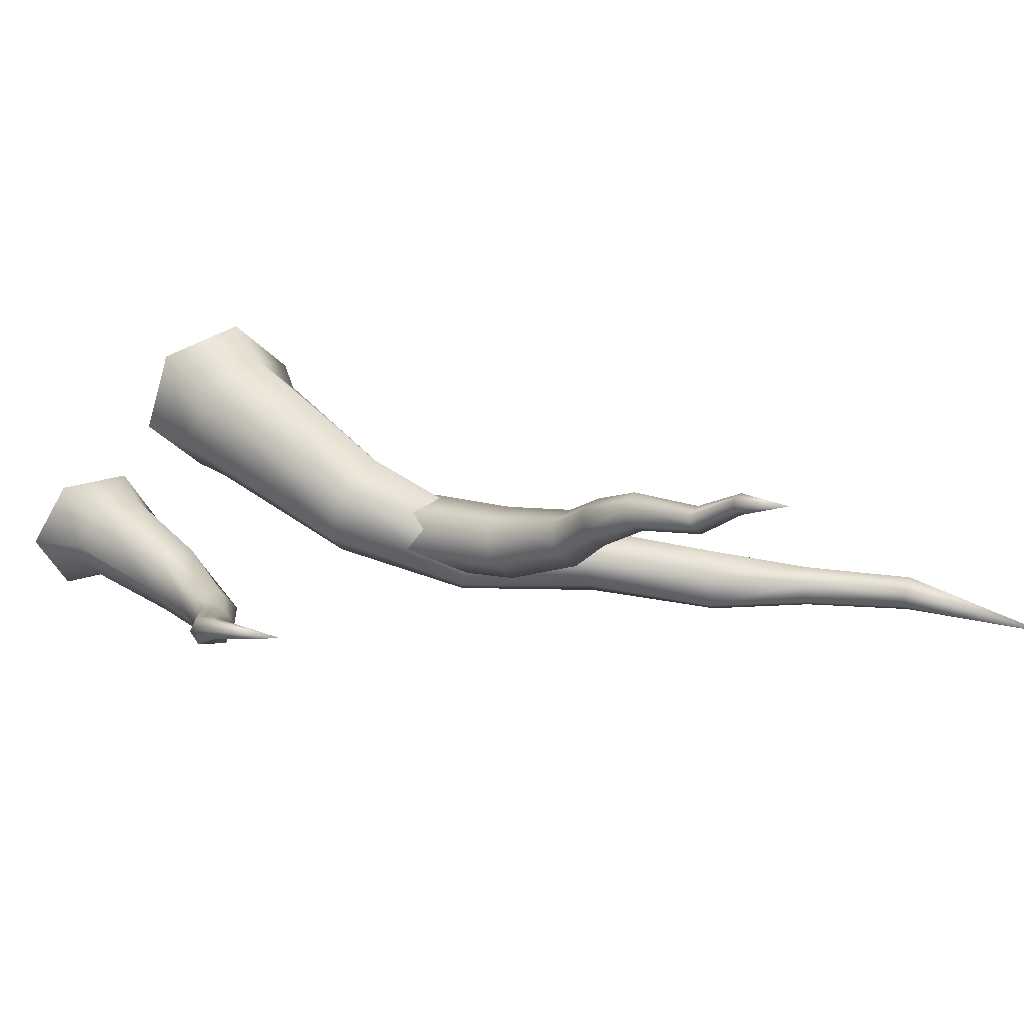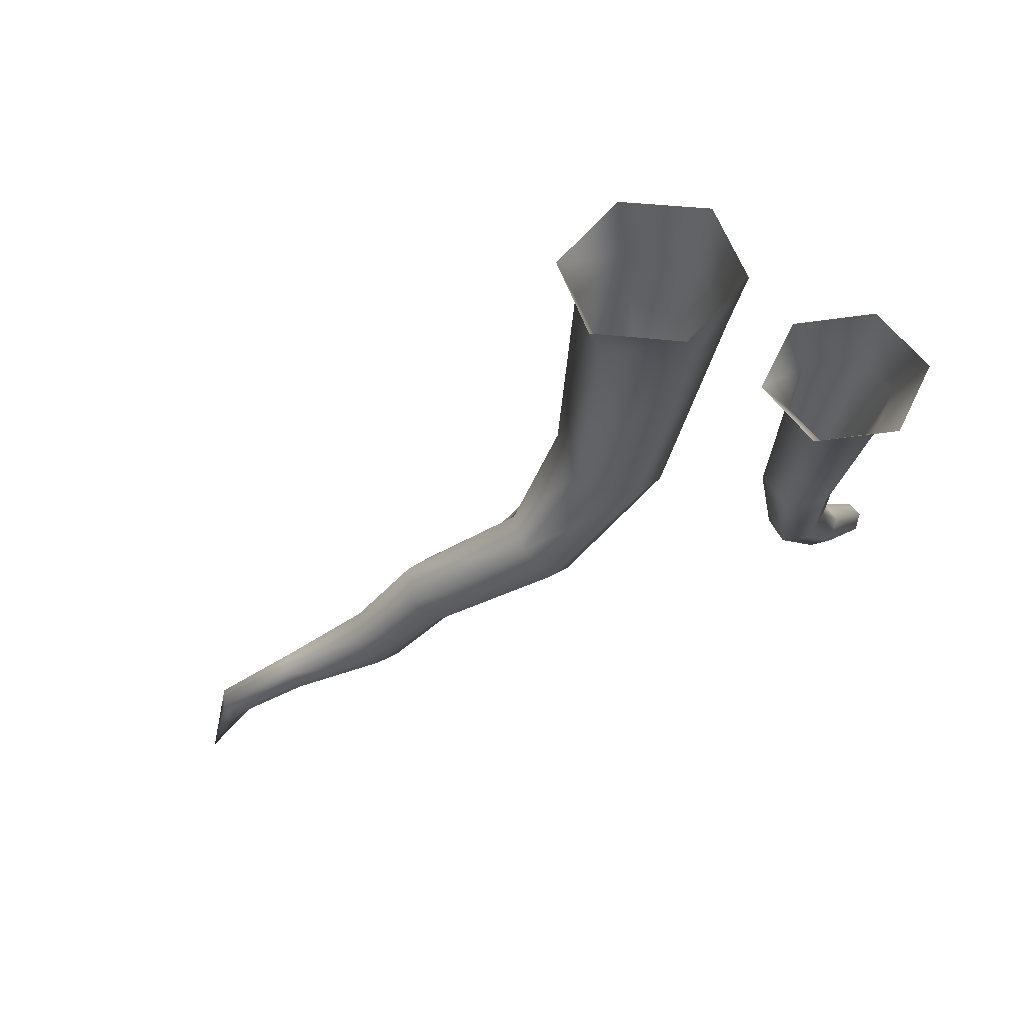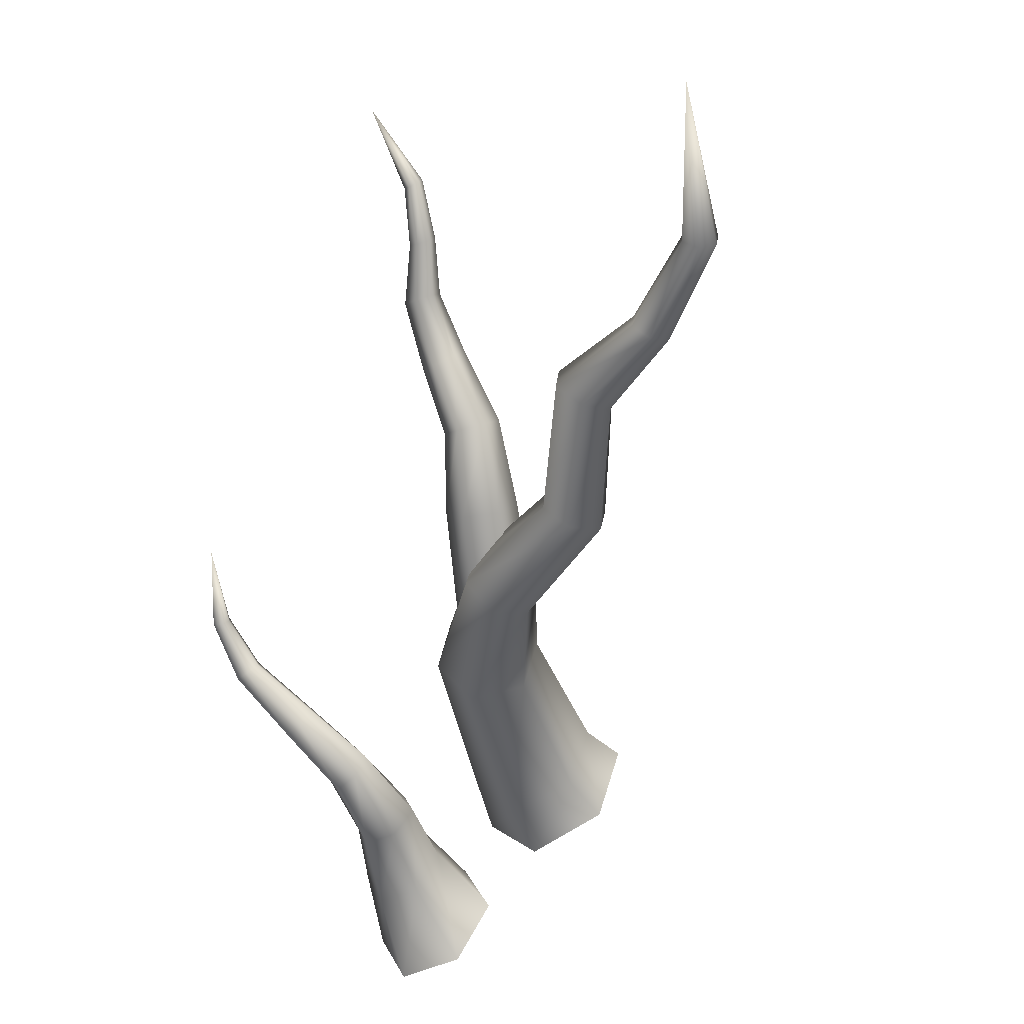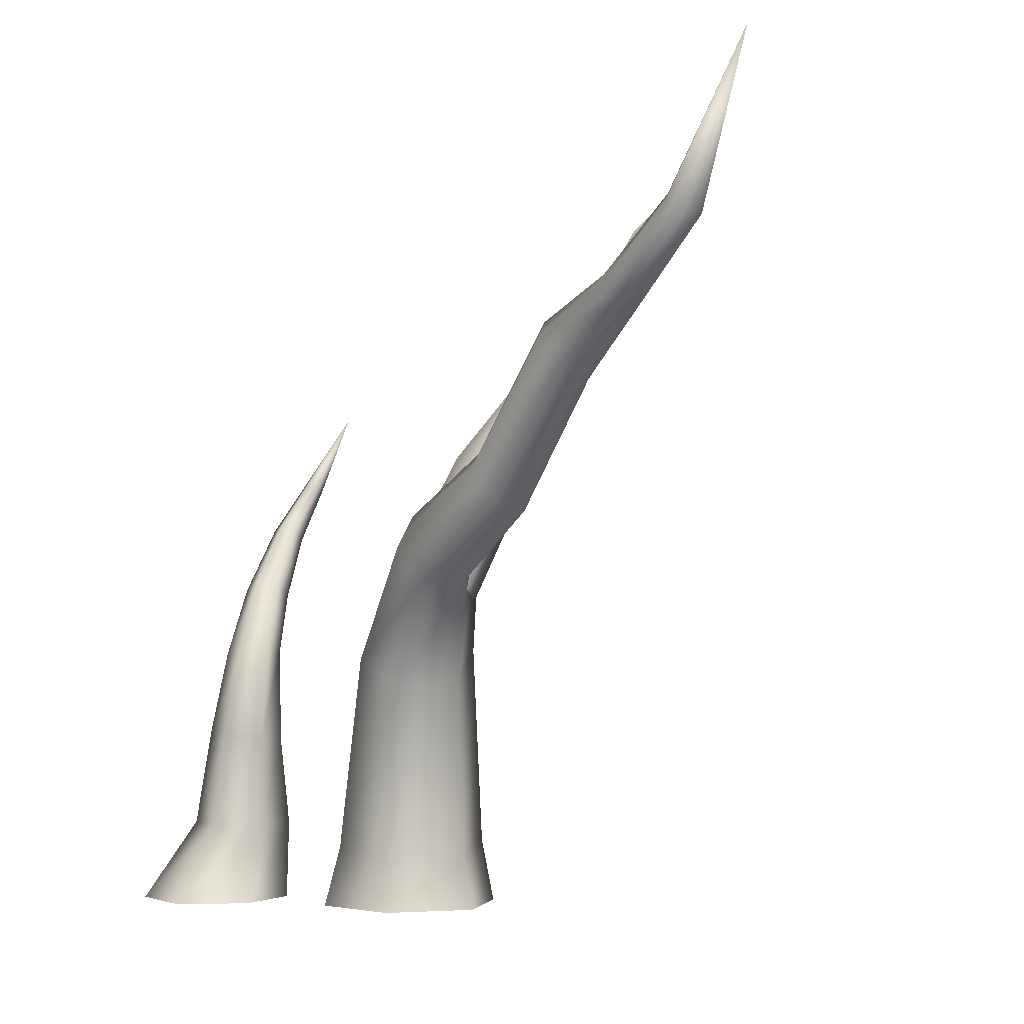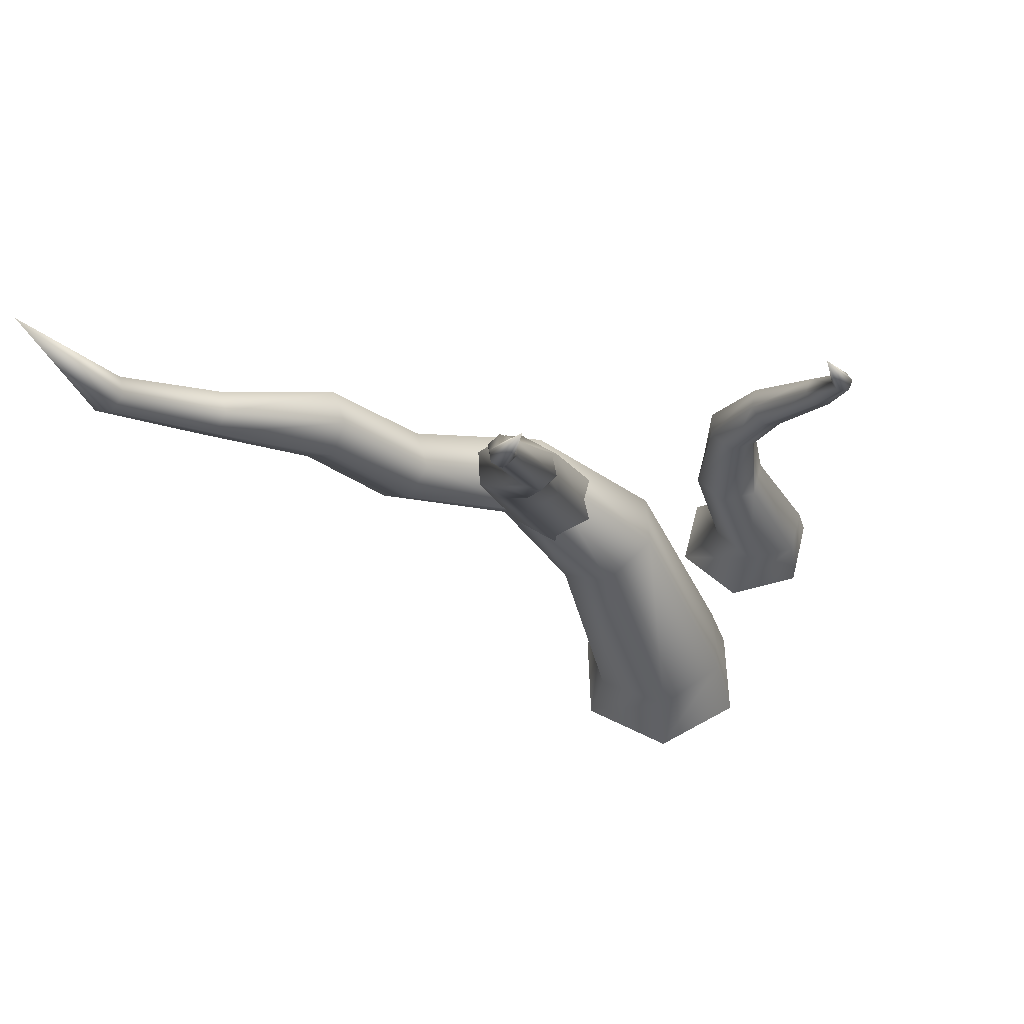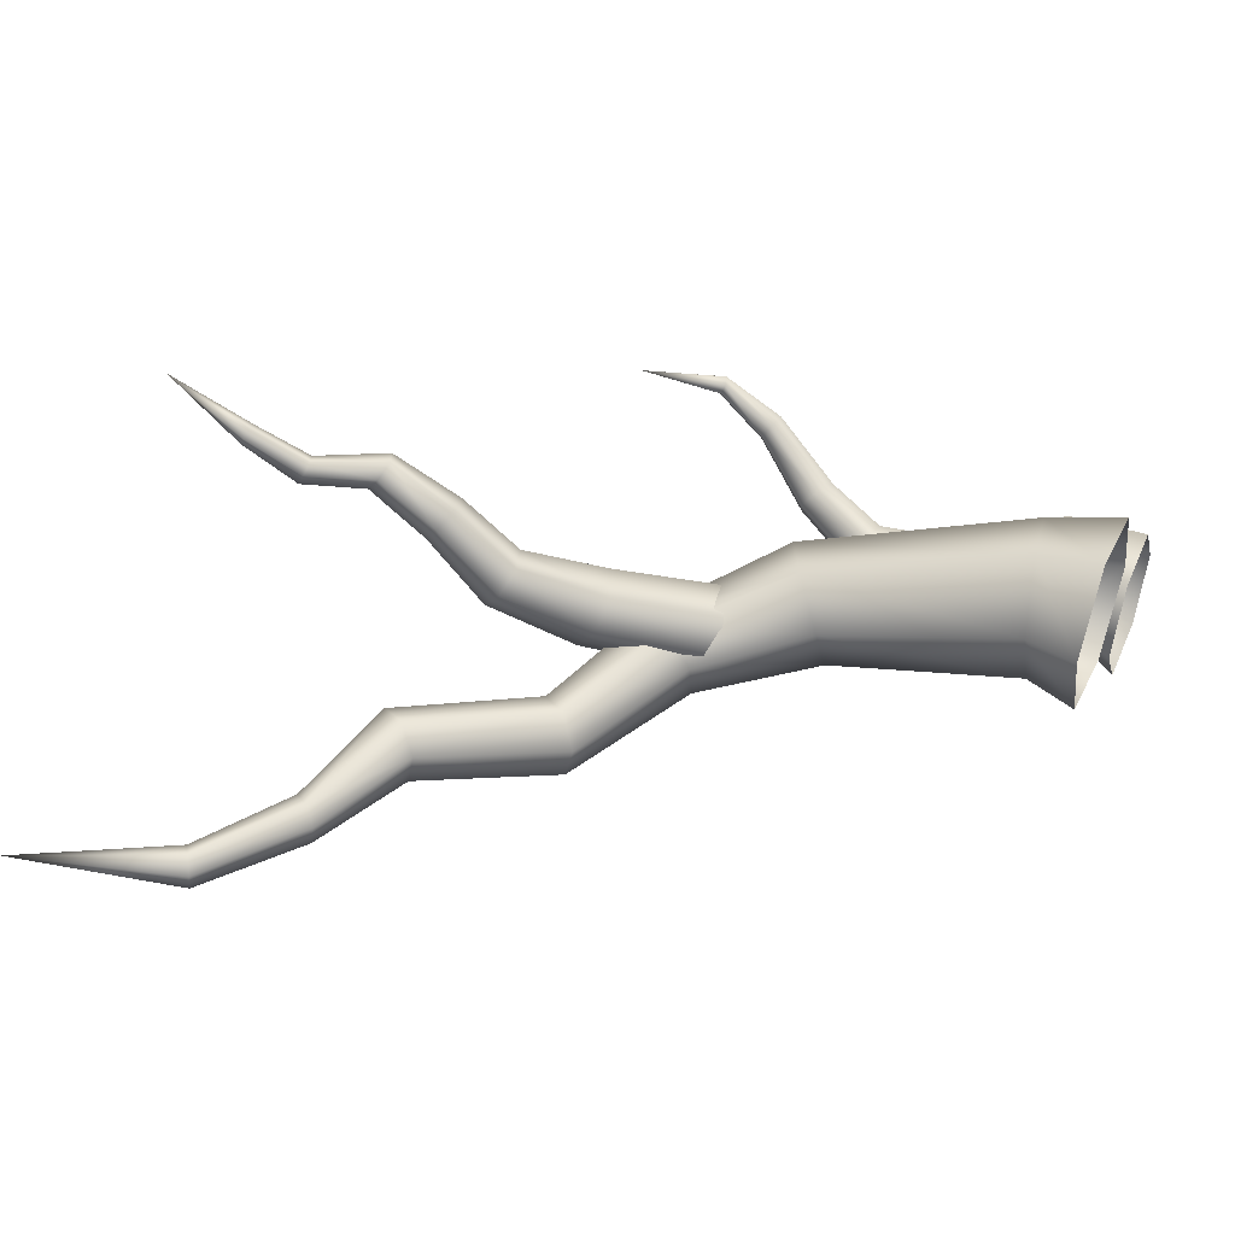
<metadata>
{"format":"obj","ext":"obj","renderer":"f3d","projection":"perspective","resolution":1024,"background":"white","views":[{"elev":32.1,"azim":150.9,"up":"+Z"},{"elev":-32.6,"azim":6.8,"up":"+Z"},{"elev":-50.7,"azim":-149.2,"up":"+Z"},{"elev":-2.4,"azim":-126.0,"up":"+Y"},{"elev":53.7,"azim":-20.4,"up":"+Y"},{"elev":43.9,"azim":-66.9,"up":"+Z"}]}
</metadata>
<code>
g febg_lostcity_001_tree_07
v -1.535 2.012 -0.1829
v -1.65 2.658 0.1944
v -1.388 2.047 0.04252
v -1.811 2.694 0.008663
v -1.428 2.072 -0.425
v -1.841 3.165 0.3891
v -1.745 2.83 -0.1886
v -1.978 3.222 0.2653
v -1.827 3.554 0.6956
v -1.934 3.338 0.1183
v -1.943 3.62 0.6117
v -1.848 3.945 0.9451
v -1.909 3.711 0.4875
v -1.95 3.974 0.8792
v -1.94 4.048 0.778
v -2.073 4.337 0.9877
v -2.144 4.348 0.9331
v -2.133 4.39 0.8541
v -2.215 4.688 1.114
v -2.229 4.661 1.175
v -2.178 4.644 1.216
v -2.141 5.176 1.422
v -2.178 4.644 1.216
v -2.114 4.655 1.197
v -1.993 4.368 0.9632
v -2.073 4.337 0.9877
v -1.848 3.945 0.9451
v -1.736 3.989 0.9099
v -1.827 3.554 0.6956
v -1.676 3.58 0.6554
v -1.841 3.165 0.3891
v -1.66 3.226 0.3658
v -1.65 2.658 0.1944
v -1.422 2.758 0.183
v -1.388 2.047 0.04252
v -1.134 2.143 0.02576
v -1.175 2.168 -0.4418
v -1.745 2.83 -0.1886
v -1.428 2.072 -0.425
v -1.518 2.931 -0.2001
v -1.028 2.203 -0.2164
v -1.934 3.338 0.1183
v -1.357 2.895 -0.0143
v -1.134 2.143 0.02576
v -1.422 2.758 0.183
v -1.752 3.399 0.09509
v -1.909 3.711 0.4875
v -1.615 3.343 0.2188
v -1.66 3.226 0.3658
v -1.759 3.736 0.4473
v -1.642 3.671 0.5312
v -1.676 3.58 0.6554
v -1.736 3.989 0.9099
v -1.828 4.092 0.7428
v -1.94 4.048 0.778
v -1.726 4.063 0.8087
v -1.982 4.41 0.8843
v -1.993 4.368 0.9632
v -2.052 4.421 0.8297
v -2.133 4.39 0.8541
v -2.215 4.688 1.114
v -2.152 4.698 1.095
v -2.141 5.176 1.422
v -2.101 4.681 1.137
v -2.114 4.655 1.197
v 0.2516 0.003454 -0.3927
v 0.6407 0.5045 -0.3035
v 0.7322 0.003454 -0.3601
v 0.3235 0.5004 -0.3336
v 0.041 0.003454 -0.8262
v 0.3735 1.077 -0.4935
v 0.1898 0.4994 -0.6253
v 0.311 0.003454 -1.227
v 0.3734 0.5025 -0.887
v 0.1343 1.074 -0.5117
v 0.3289 1.631 -0.5283
v 0.02989 1.102 -0.7259
v 0.1647 1.134 -0.9218
v 0.1571 1.672 -0.5134
v 0.06162 1.707 -0.6583
v 0.138 1.702 -0.818
v 0.3311 2.161 -0.5876
v 0.253 2.142 -0.4706
v 0.5583 2.54 -0.2733
v 0.3024 2.058 -0.3652
v 0.4299 1.994 -0.3768
v 0.492 2.513 -0.1994
v 0.5251 2.461 -0.117
v 0.6246 2.436 -0.1085
v 0.6283 2.821 0.09624
v 0.5684 2.807 0.07339
v 0.3793 3.312 0.1777
v 0.5522 2.823 0.01184
v 0.5958 2.853 -0.02686
v 0.7916 0.003454 -1.195
v 0.3734 0.5025 -0.887
v 0.311 0.003454 -1.227
v 0.6907 0.5067 -0.857
v 1.002 0.003454 -0.761
v 0.1647 1.134 -0.9218
v 0.8243 0.5077 -0.5652
v 0.7322 0.003454 -0.3601
v 0.6407 0.5045 -0.3035
v 0.4039 1.137 -0.9036
v 0.138 1.702 -0.818
v 0.5083 1.109 -0.6895
v 0.3735 1.077 -0.4935
v 0.3098 1.662 -0.8328
v 0.3311 2.161 -0.5876
v 0.4052 1.627 -0.688
v 0.3289 1.631 -0.5283
v 0.4586 2.097 -0.5992
v 0.5583 2.54 -0.2733
v 0.5081 2.013 -0.4938
v 0.4299 1.994 -0.3768
v 0.6577 2.515 -0.2647
v 0.5958 2.853 -0.02686
v 0.6909 2.463 -0.1823
v 0.6246 2.436 -0.1085
v 0.6556 2.867 -0.004013
v 0.3793 3.312 0.1777
v 0.6719 2.851 0.05753
v 0.6283 2.821 0.09624
v -0.367 0.003453 -0.4664
v -0.8838 0.3258 -0.2765
v -0.9403 0.003454 -0.3543
v -0.406 0.3913 -0.3728
v 0.01683 0.003453 -0.02591
v -1.144 1.482 -0.3781
v -0.1255 0.4672 0.0006025
v -0.1727 0.003453 0.5267
v -0.2702 0.4776 0.4398
v -0.8113 1.642 -0.4715
v -1.577 2.168 -0.4879
v -0.6276 1.83 -0.1982
v -0.7414 1.859 0.1476
v -1.417 2.37 -0.581
v -2.413 2.62 -0.559
v -1.321 2.561 -0.4074
v -1.386 2.549 -0.1406
v -2.271 2.794 -0.6307
v -2.918 3.38 -0.435
v -2.141 2.912 -0.4738
v -2.153 2.856 -0.2451
v -2.684 3.633 -0.1559
v -2.801 3.549 -0.5131
v -3.518 3.698 -0.4869
v -2.684 3.676 -0.3735
v -3.357 3.855 -0.3063
v -3.433 3.801 -0.539
v -3.353 3.88 -0.4486
v -3.913 4.267 -0.4393
v -3.924 4.249 -0.3195
v -4.416 5.141 -0.2936
v -3.996 4.221 -0.5159
v -4.089 4.155 -0.4727
v -0.9403 0.003454 -0.3543
v -1.045 0.3363 0.1881
v -1.13 0.003454 0.1984
v -0.8838 0.3258 -0.2765
v -1.276 1.511 -0.02183
v -1.144 1.482 -0.3781
v -1.643 2.156 -0.2211
v -1.577 2.168 -0.4879
v -2.425 2.564 -0.3304
v -2.413 2.62 -0.559
v -2.918 3.337 -0.2174
v -2.918 3.38 -0.435
v -3.522 3.673 -0.3446
v -3.518 3.698 -0.4869
v -4.089 4.155 -0.4727
v -4.1 4.137 -0.3529
v -4.416 5.141 -0.2936
v -4.1 4.137 -0.3529
v -4.017 4.184 -0.2763
v -3.522 3.673 -0.3446
v -3.924 4.249 -0.3195
v -3.441 3.752 -0.2543
v -3.357 3.855 -0.3063
v -2.684 3.633 -0.1559
v -2.918 3.337 -0.2174
v -2.801 3.463 -0.07783
v -2.153 2.856 -0.2451
v -2.295 2.682 -0.1734
v -2.425 2.564 -0.3304
v -1.643 2.156 -0.2211
v -1.547 2.346 -0.04749
v -1.386 2.549 -0.1406
v -1.276 1.511 -0.02183
v -1.074 1.699 0.241
v -0.7414 1.859 0.1476
v -1.045 0.3363 0.1881
v -0.7278 0.4121 0.5564
v -1.13 0.003454 0.1984
v -0.2702 0.4776 0.4398
v -0.746 0.003453 0.6389
v -0.1727 0.003453 0.5267
g febg_lostcity_001_tree_07_0
f 3 2 1
f 2 4 1
f 1 4 5
f 2 6 4
f 4 7 5
f 6 8 4
f 4 8 7
f 6 9 8
f 8 10 7
f 9 11 8
f 8 11 10
f 9 12 11
f 11 13 10
f 12 14 11
f 11 14 13
f 14 15 13
f 14 12 16
f 15 14 17
f 17 14 16
f 18 15 17
f 19 18 17
f 20 17 16
f 20 19 17
f 21 20 16
f 20 22 19
f 21 22 20
f 24 22 23
f 24 23 25
f 23 26 25
f 26 27 25
f 27 28 25
f 28 27 29
f 30 28 29
f 30 29 31
f 32 30 31
f 32 31 33
f 34 32 33
f 34 33 35
f 36 34 35
f 39 38 37
f 38 40 37
f 37 40 41
f 38 42 40
f 40 43 41
f 41 43 44
f 43 45 44
f 42 46 40
f 40 46 43
f 42 47 46
f 43 48 45
f 46 48 43
f 48 49 45
f 47 50 46
f 46 50 48
f 48 51 49
f 50 51 48
f 51 52 49
f 53 52 51
f 54 50 47
f 55 54 47
f 56 51 50
f 56 53 51
f 54 56 50
f 53 56 57
f 57 56 54
f 58 53 57
f 59 54 55
f 59 57 54
f 60 59 55
f 59 60 61
f 62 59 61
f 57 59 62
f 61 63 62
f 58 57 64
f 64 57 62
f 62 63 64
f 65 58 64
f 64 63 65
f 68 67 66
f 67 69 66
f 66 69 70
f 67 71 69
f 69 72 70
f 70 72 73
f 72 74 73
f 71 75 69
f 69 75 72
f 71 76 75
f 72 77 74
f 75 77 72
f 77 78 74
f 76 79 75
f 75 79 77
f 77 80 78
f 79 80 77
f 80 81 78
f 82 81 80
f 83 82 80
f 83 80 79
f 84 82 83
f 85 79 76
f 85 83 79
f 86 85 76
f 87 84 83
f 87 83 85
f 88 85 86
f 88 87 85
f 89 88 86
f 89 90 88
f 90 91 88
f 88 91 87
f 90 92 91
f 87 93 84
f 91 93 87
f 91 92 93
f 93 94 84
f 93 92 94
f 97 96 95
f 96 98 95
f 95 98 99
f 96 100 98
f 98 101 99
f 99 101 102
f 101 103 102
f 100 104 98
f 98 104 101
f 100 105 104
f 101 106 103
f 104 106 101
f 106 107 103
f 105 108 104
f 104 108 106
f 105 109 108
f 106 110 107
f 108 110 106
f 110 111 107
f 109 112 108
f 108 112 110
f 112 109 113
f 110 114 111
f 112 114 110
f 114 115 111
f 116 112 113
f 114 112 116
f 113 117 116
f 115 114 118
f 118 114 116
f 119 115 118
f 117 120 116
f 116 120 118
f 117 121 120
f 118 122 119
f 120 122 118
f 120 121 122
f 122 123 119
f 122 121 123
f 126 125 124
f 125 127 124
f 124 127 128
f 125 129 127
f 127 130 128
f 128 130 131
f 130 132 131
f 129 133 127
f 127 133 130
f 129 134 133
f 130 135 132
f 133 135 130
f 135 136 132
f 134 137 133
f 133 137 135
f 134 138 137
f 135 139 136
f 137 139 135
f 139 140 136
f 138 141 137
f 137 141 139
f 138 142 141
f 139 143 140
f 141 143 139
f 143 144 140
f 145 144 143
f 142 146 141
f 141 146 143
f 146 142 147
f 148 145 143
f 146 148 143
f 149 145 148
f 150 146 147
f 148 146 150
f 151 149 148
f 151 148 150
f 149 151 152
f 152 151 150
f 153 149 152
f 152 154 153
f 155 150 147
f 155 152 150
f 155 154 152
f 156 155 147
f 156 154 155
f 159 158 157
f 158 160 157
f 158 161 160
f 161 162 160
f 161 163 162
f 163 164 162
f 163 165 164
f 165 166 164
f 165 167 166
f 167 168 166
f 168 167 169
f 170 168 169
f 171 170 169
f 172 171 169
f 172 173 171
f 175 173 174
f 174 176 175
f 177 173 175
f 176 178 175
f 175 178 177
f 178 179 177
f 179 178 180
f 176 181 178
f 178 182 180
f 181 182 178
f 180 182 183
f 182 181 184
f 182 184 183
f 181 185 184
f 184 185 186
f 183 184 187
f 187 184 186
f 188 183 187
f 187 186 189
f 188 187 190
f 190 187 189
f 191 188 190
f 190 189 192
f 191 190 193
f 193 190 192
f 193 192 194
f 195 191 193
f 196 193 194
f 195 193 196
f 197 195 196

</code>
